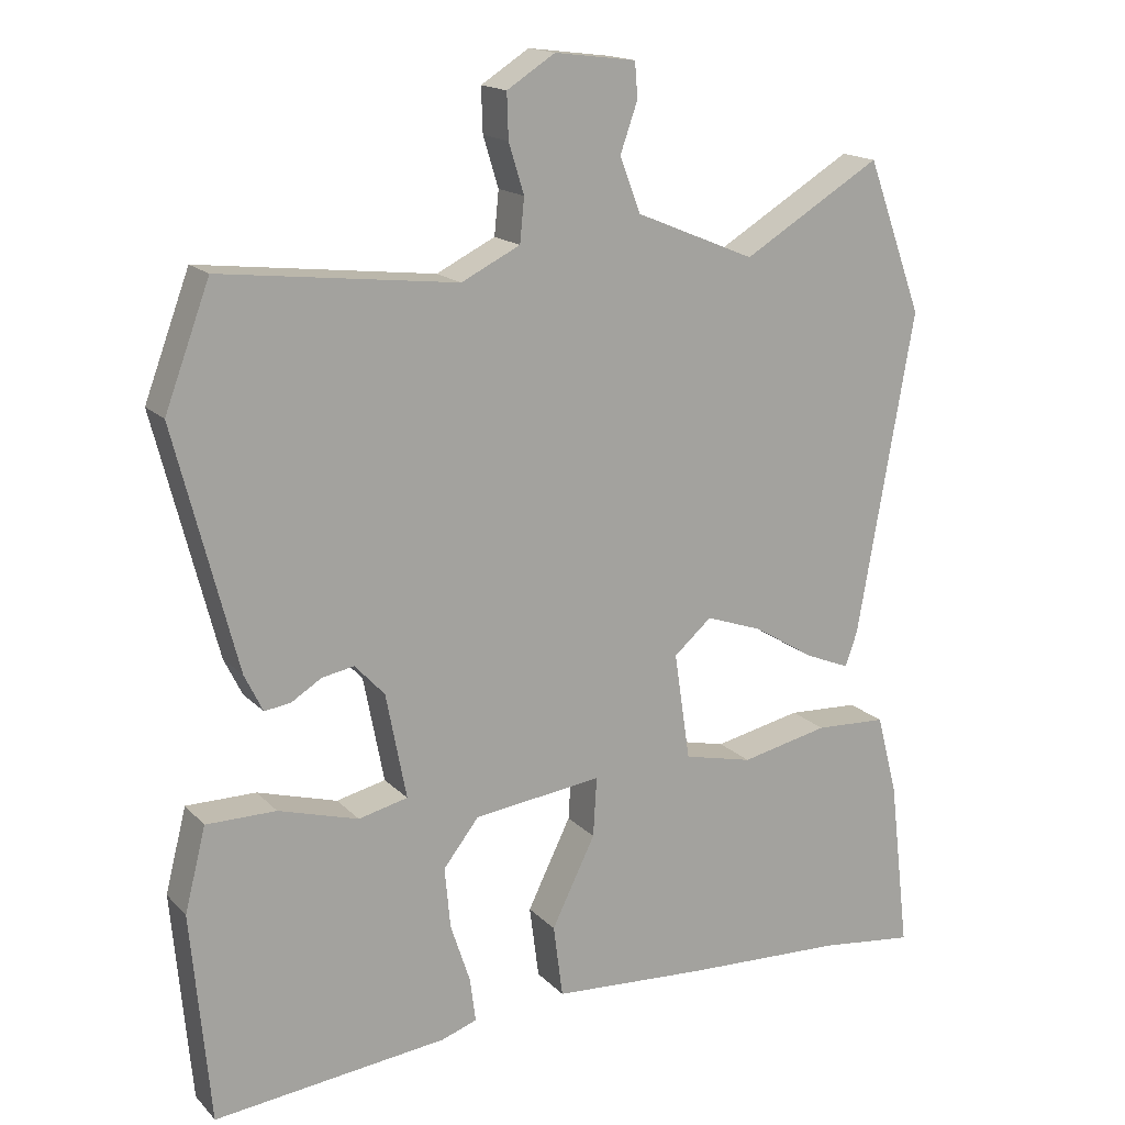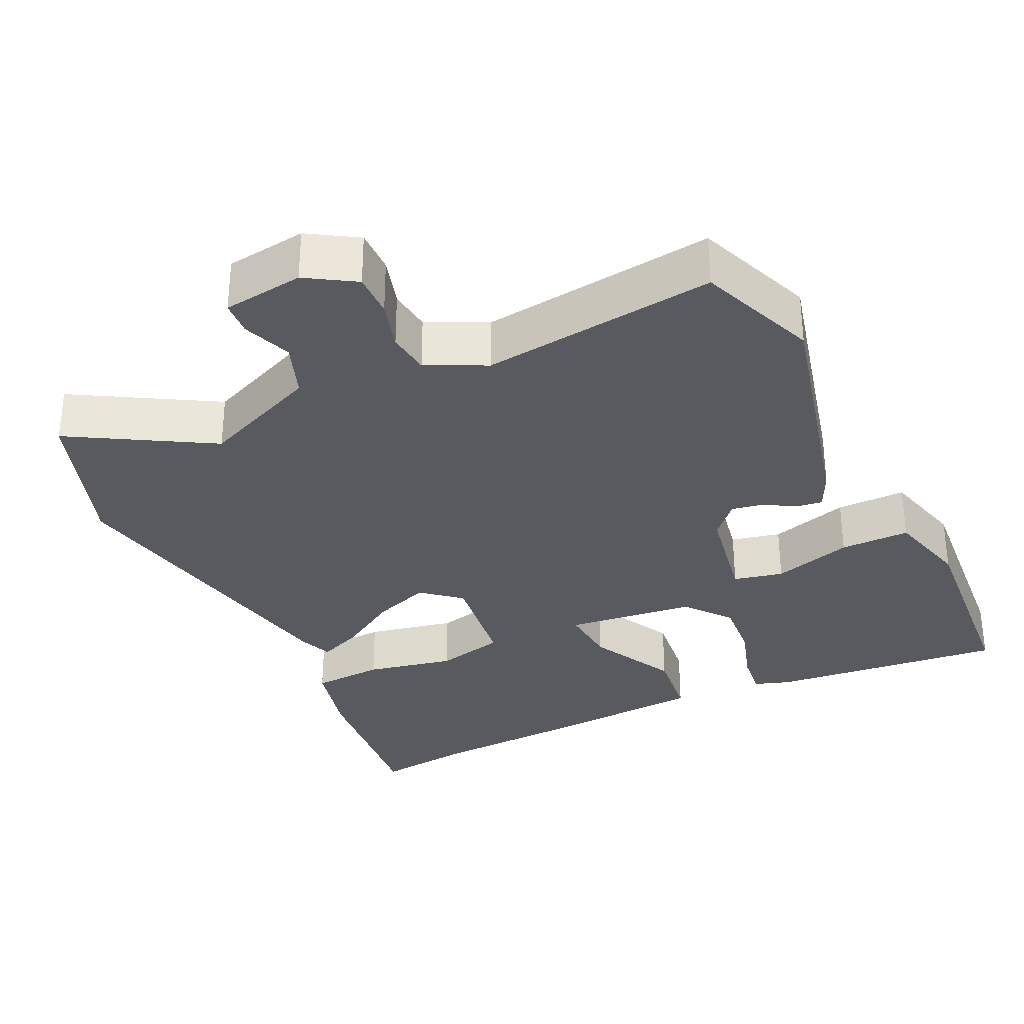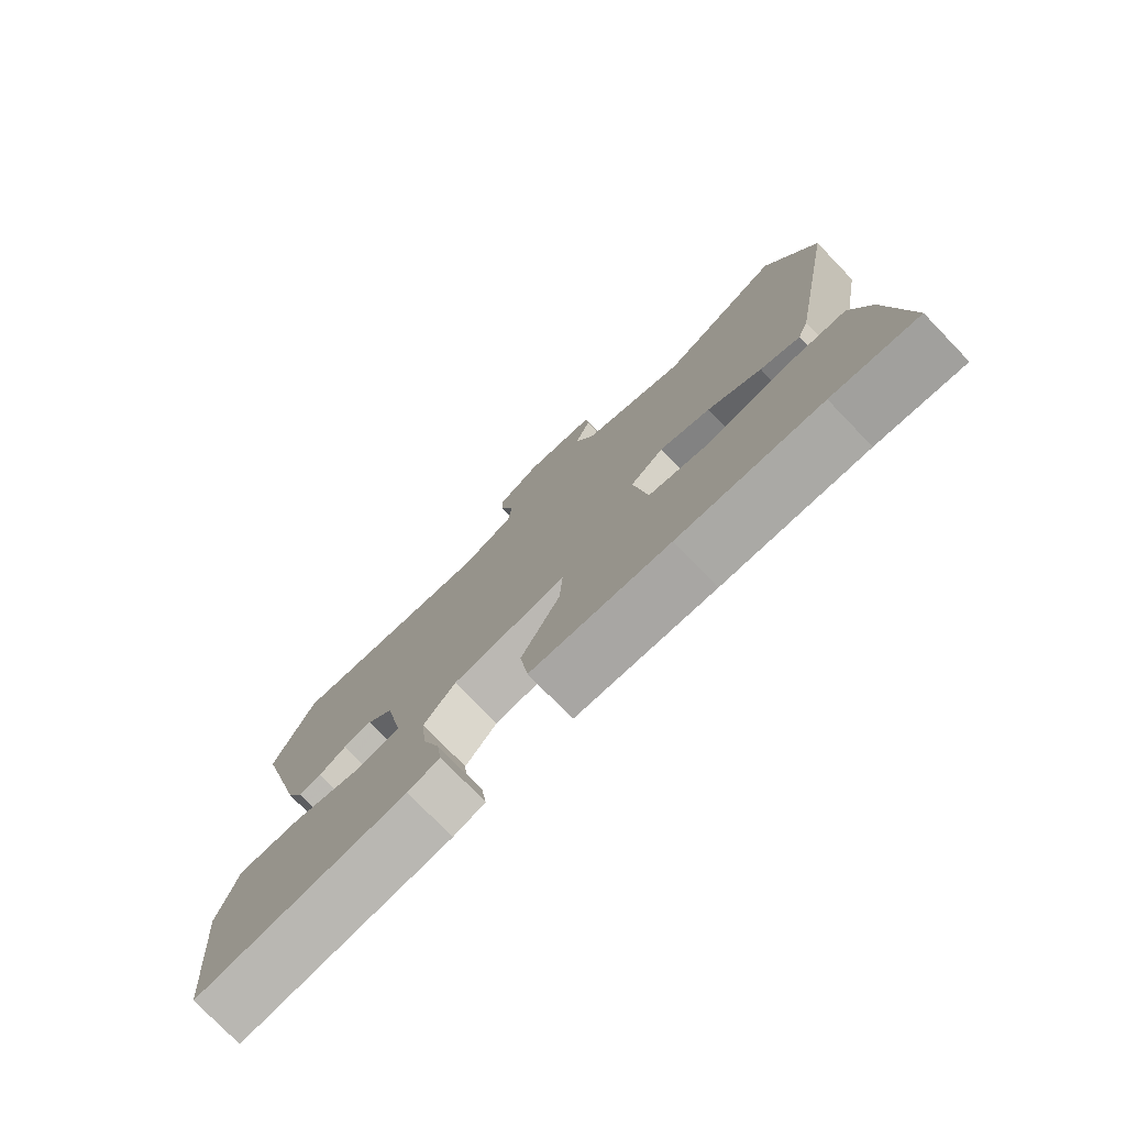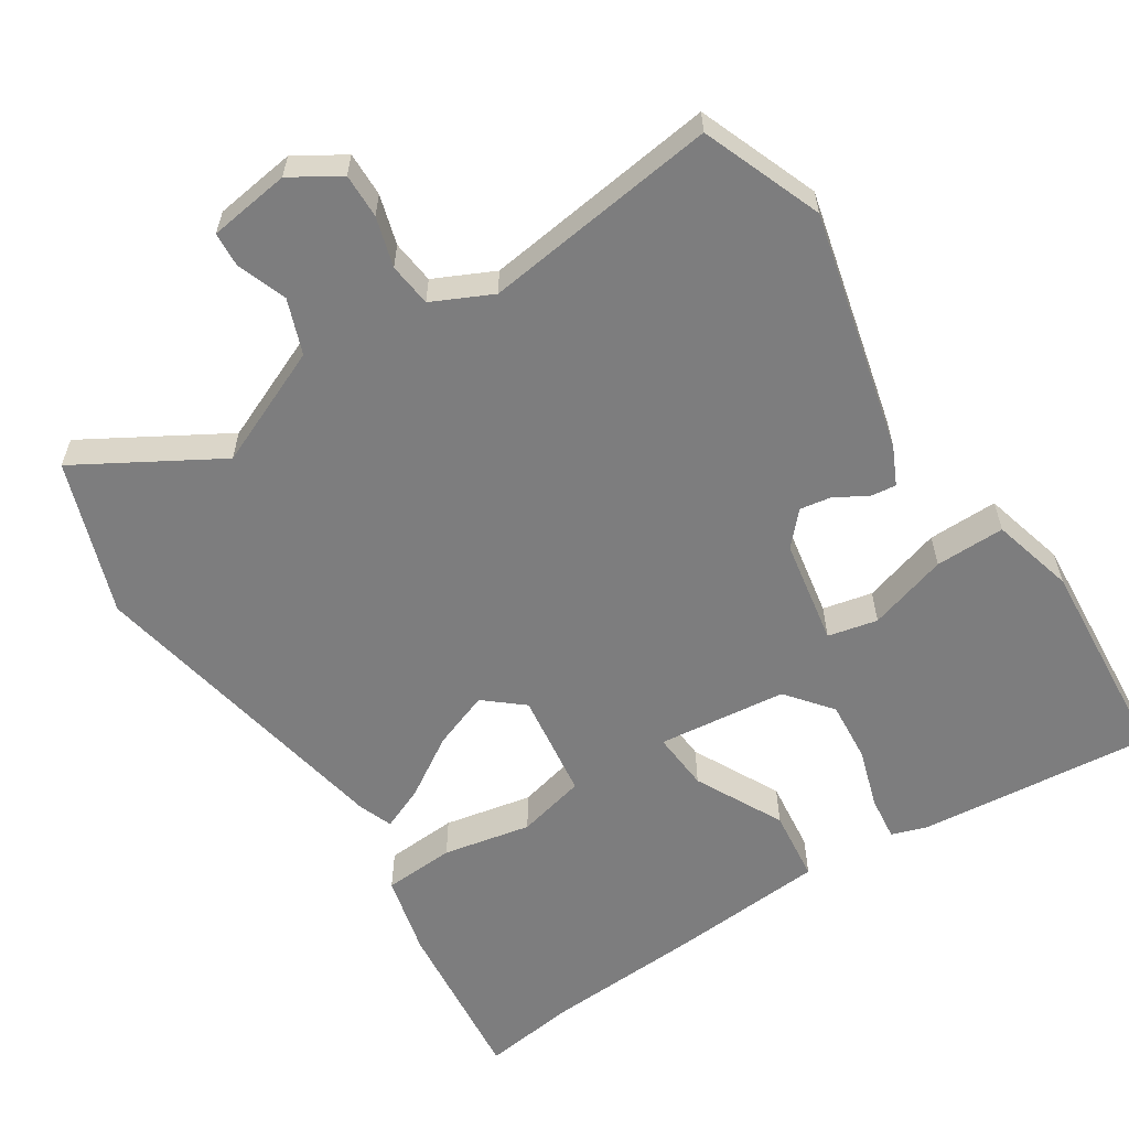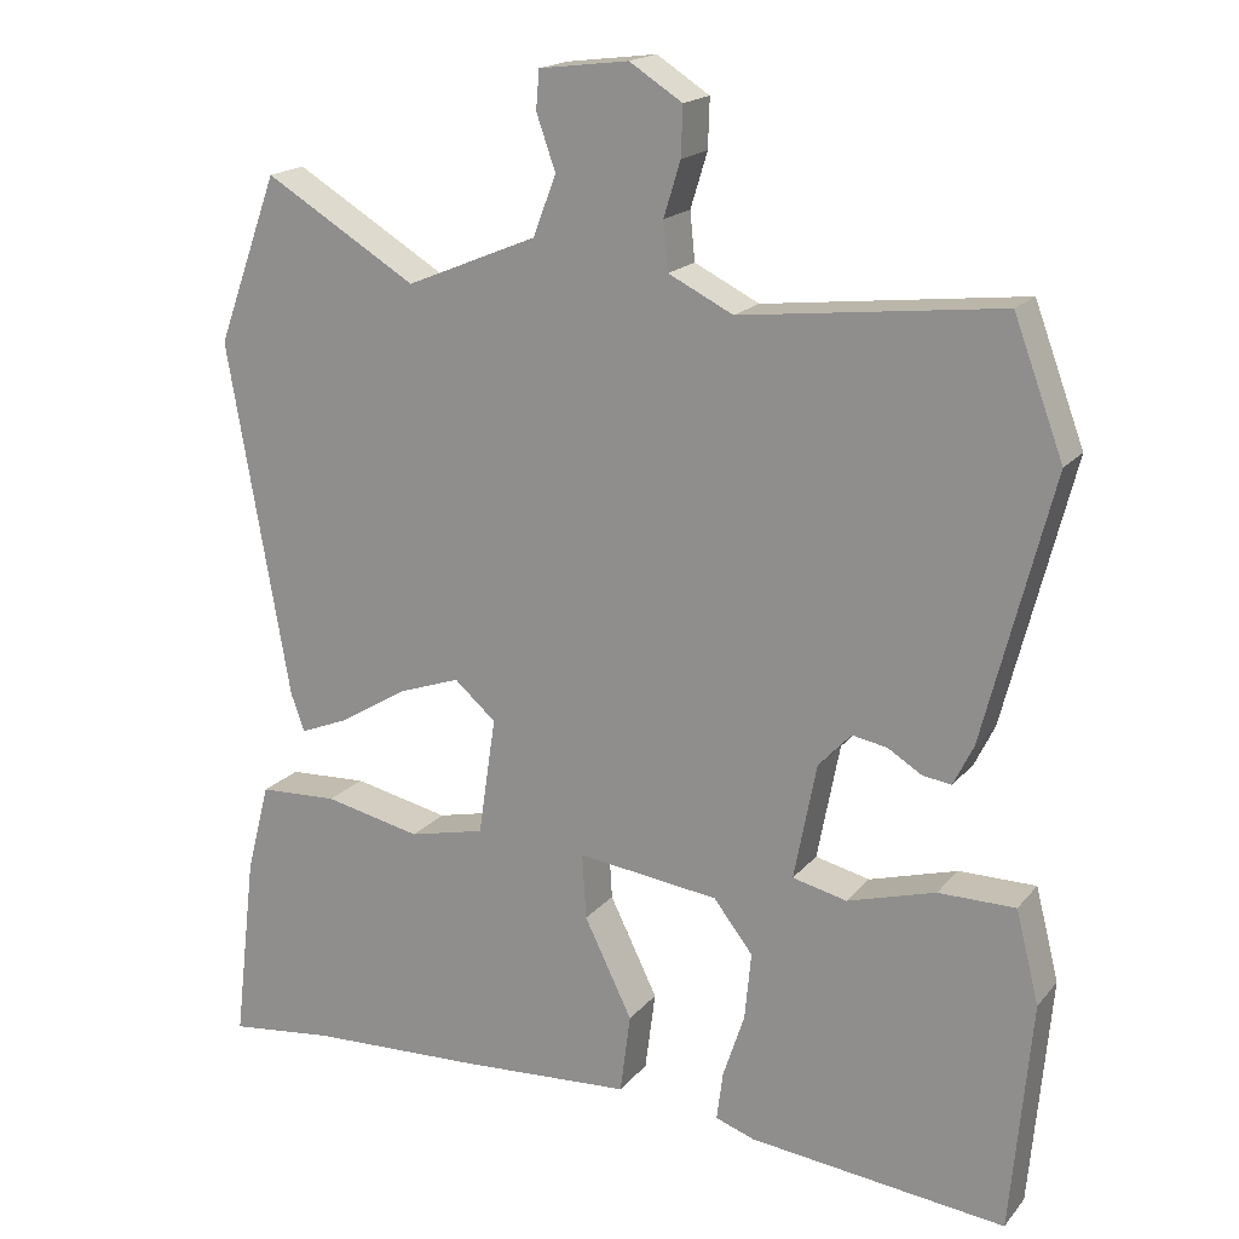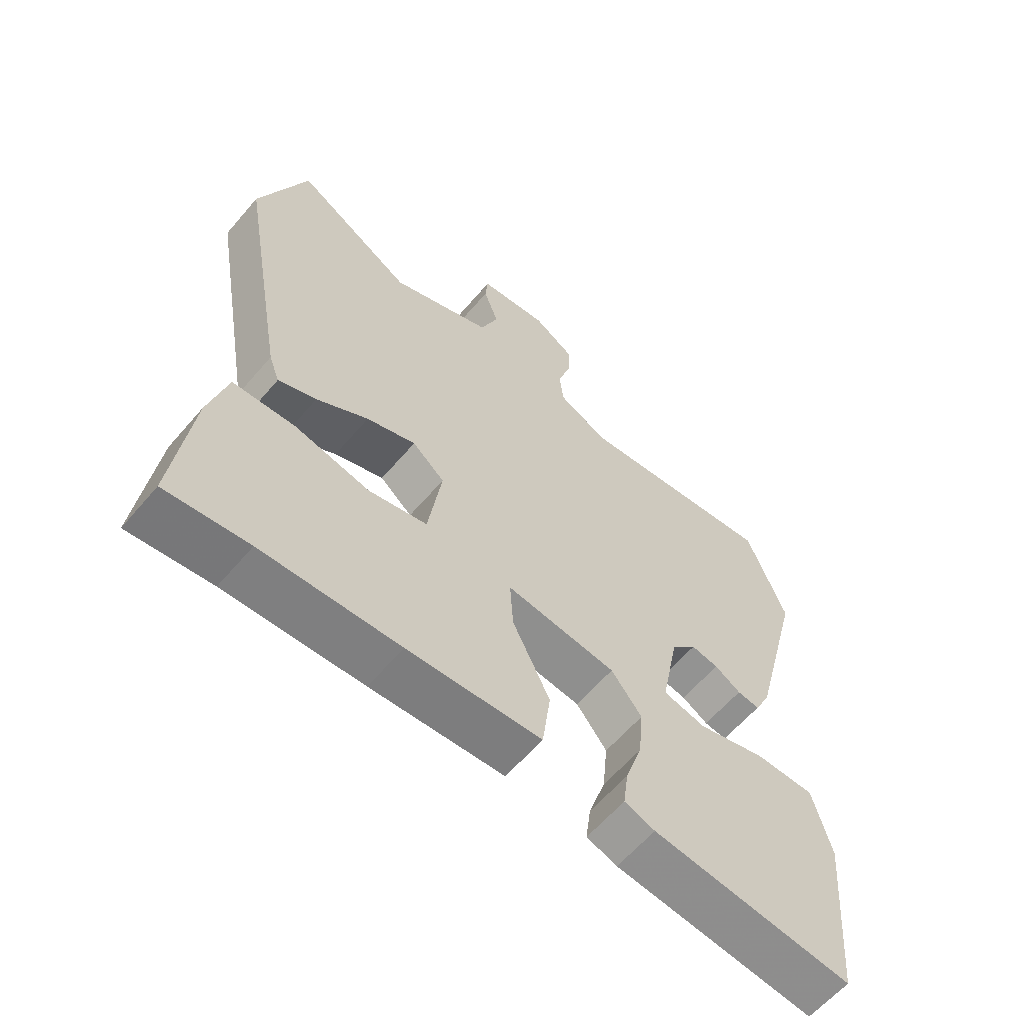
<metadata>
{"format":"obj","ext":"obj","renderer":"f3d","projection":"perspective","resolution":1024,"background":"white","views":[{"elev":16.5,"azim":151.9,"up":"+Z"},{"elev":-31.9,"azim":26.1,"up":"+Y"},{"elev":-77.4,"azim":-136.0,"up":"+Z"},{"elev":-59.2,"azim":33.6,"up":"+Y"},{"elev":18.1,"azim":26.7,"up":"+Z"},{"elev":-61.4,"azim":-40.4,"up":"+Z"}]}
</metadata>
<code>
v 0.478 0.07 0.559
v 0.54 0.07 0.393
v 0.455 0.07 0.063
v 0.43 0.07 0.012
v 0.394 0.07 0.017
v 0.352 0.07 0.043
v 0.308 0.07 0.051
v 0.267 0.07 0.007
v 0.239 0.07 -0.138
v 0.307 0.07 -0.154
v 0.417 0.07 -0.122
v 0.513 0.07 -0.122
v 0.542 0.07 -0.237
v 0.516 0.07 -0.526
v 0.194 0.07 -0.491
v 0.145 0.07 -0.474
v 0.153 0.07 -0.413
v 0.18 0.07 -0.331
v 0.188 0.07 -0.247
v 0.139 0.07 -0.184
v -0.038 0.07 -0.162
v -0.033 0.07 -0.244
v 0.027 0.07 -0.366
v 0.014 0.07 -0.466
v -0.2 0.07 -0.48
v -0.42 0.07 -0.49
v -0.552 0.07 -0.506
v -0.524 0.07 -0.27
v -0.495 0.07 -0.158
v -0.396 0.07 -0.153
v -0.275 0.07 -0.179
v -0.18 0.07 -0.157
v -0.158 0.07 -0.009
v -0.21 0.07 0.036
v -0.289 0.07 0.008
v -0.372 0.07 -0.043
v -0.433 0.07 -0.068
v -0.45 0.07 -0.021
v -0.528 0.07 0.423
v -0.451 0.07 0.633
v -0.261 0.07 0.519
v -0.097 0.07 0.587
v -0.068 0.07 0.662
v -0.092 0.07 0.73
v -0.088 0.07 0.778
v 0.024 0.07 0.792
v 0.09 0.07 0.75
v 0.088 0.07 0.689
v 0.067 0.07 0.621
v 0.073 0.07 0.561
v 0.154 0.07 0.521
v 0.478 0 0.559
v 0.54 0 0.393
v 0.455 0 0.063
v 0.43 0 0.012
v 0.394 0 0.017
v 0.352 0 0.043
v 0.308 0 0.051
v 0.267 0 0.007
v 0.239 0 -0.138
v 0.307 0 -0.154
v 0.417 0 -0.122
v 0.513 0 -0.122
v 0.542 0 -0.237
v 0.516 0 -0.526
v 0.194 0 -0.491
v 0.145 0 -0.474
v 0.153 0 -0.413
v 0.18 0 -0.331
v 0.188 0 -0.247
v 0.139 0 -0.184
v -0.038 0 -0.162
v -0.033 0 -0.244
v 0.027 0 -0.366
v 0.014 0 -0.466
v -0.2 0 -0.48
v -0.42 0 -0.49
v -0.552 0 -0.506
v -0.524 0 -0.27
v -0.495 0 -0.158
v -0.396 0 -0.153
v -0.275 0 -0.179
v -0.18 0 -0.157
v -0.158 0 -0.009
v -0.21 0 0.036
v -0.289 0 0.008
v -0.372 0 -0.043
v -0.433 0 -0.068
v -0.45 0 -0.021
v -0.528 0 0.423
v -0.451 0 0.633
v -0.261 0 0.519
v -0.097 0 0.587
v -0.068 0 0.662
v -0.092 0 0.73
v -0.088 0 0.778
v 0.024 0 0.792
v 0.09 0 0.75
v 0.088 0 0.689
v 0.067 0 0.621
v 0.073 0 0.561
v 0.154 0 0.521
f 47 48 49
f 46 47 49
f 45 46 49
f 44 45 49
f 43 44 49
f 42 43 49 50
f 41 42 50 51
f 39 40 41
f 38 39 41
f 37 38 41
f 36 37 41
f 35 36 41
f 34 35 41 51
f 29 30 31
f 28 29 31
f 27 28 31
f 26 27 31
f 26 31 32
f 25 26 32
f 24 25 32
f 23 24 32
f 22 23 32
f 21 22 32 33
f 16 17 18
f 15 16 18
f 14 15 18
f 13 14 18
f 12 13 18
f 11 12 18
f 10 11 18
f 9 10 18 19
f 8 9 19 20
f 4 5 6
f 3 4 6
f 2 3 6
f 1 2 6
f 51 1 6
f 51 6 7
f 51 7 8
f 34 51 8
f 33 34 8
f 8 20 21 33
f 100 99 98
f 100 98 97
f 100 97 96
f 100 96 95
f 100 95 94
f 101 100 94 93
f 102 101 93 92
f 92 91 90
f 92 90 89
f 92 89 88
f 92 88 87
f 92 87 86
f 102 92 86 85
f 82 81 80
f 82 80 79
f 82 79 78
f 82 78 77
f 83 82 77
f 83 77 76
f 83 76 75
f 83 75 74
f 83 74 73
f 84 83 73 72
f 69 68 67
f 69 67 66
f 69 66 65
f 69 65 64
f 69 64 63
f 69 63 62
f 69 62 61
f 70 69 61 60
f 71 70 60 59
f 57 56 55
f 57 55 54
f 57 54 53
f 57 53 52
f 57 52 102
f 58 57 102
f 59 58 102
f 59 102 85
f 59 85 84
f 84 72 71 59
f 1 52 53 2
f 2 53 54 3
f 3 54 55 4
f 4 55 56 5
f 5 56 57 6
f 6 57 58 7
f 7 58 59 8
f 8 59 60 9
f 9 60 61 10
f 10 61 62 11
f 11 62 63 12
f 12 63 64 13
f 13 64 65 14
f 14 65 66 15
f 15 66 67 16
f 16 67 68 17
f 17 68 69 18
f 18 69 70 19
f 19 70 71 20
f 20 71 72 21
f 21 72 73 22
f 22 73 74 23
f 23 74 75 24
f 24 75 76 25
f 25 76 77 26
f 26 77 78 27
f 27 78 79 28
f 28 79 80 29
f 29 80 81 30
f 30 81 82 31
f 31 82 83 32
f 32 83 84 33
f 33 84 85 34
f 34 85 86 35
f 35 86 87 36
f 36 87 88 37
f 37 88 89 38
f 38 89 90 39
f 39 90 91 40
f 40 91 92 41
f 41 92 93 42
f 42 93 94 43
f 43 94 95 44
f 44 95 96 45
f 45 96 97 46
f 46 97 98 47
f 47 98 99 48
f 48 99 100 49
f 49 100 101 50
f 50 101 102 51
f 51 102 52 1

</code>
